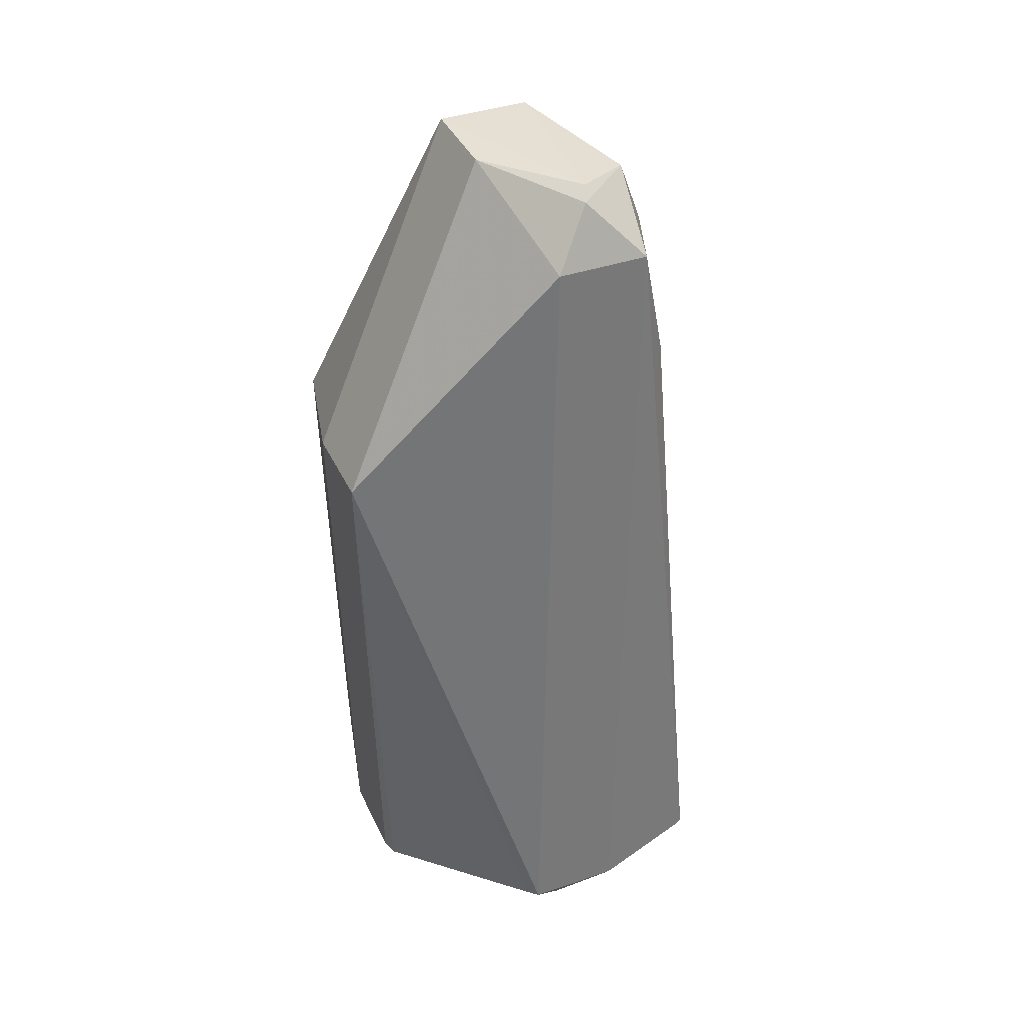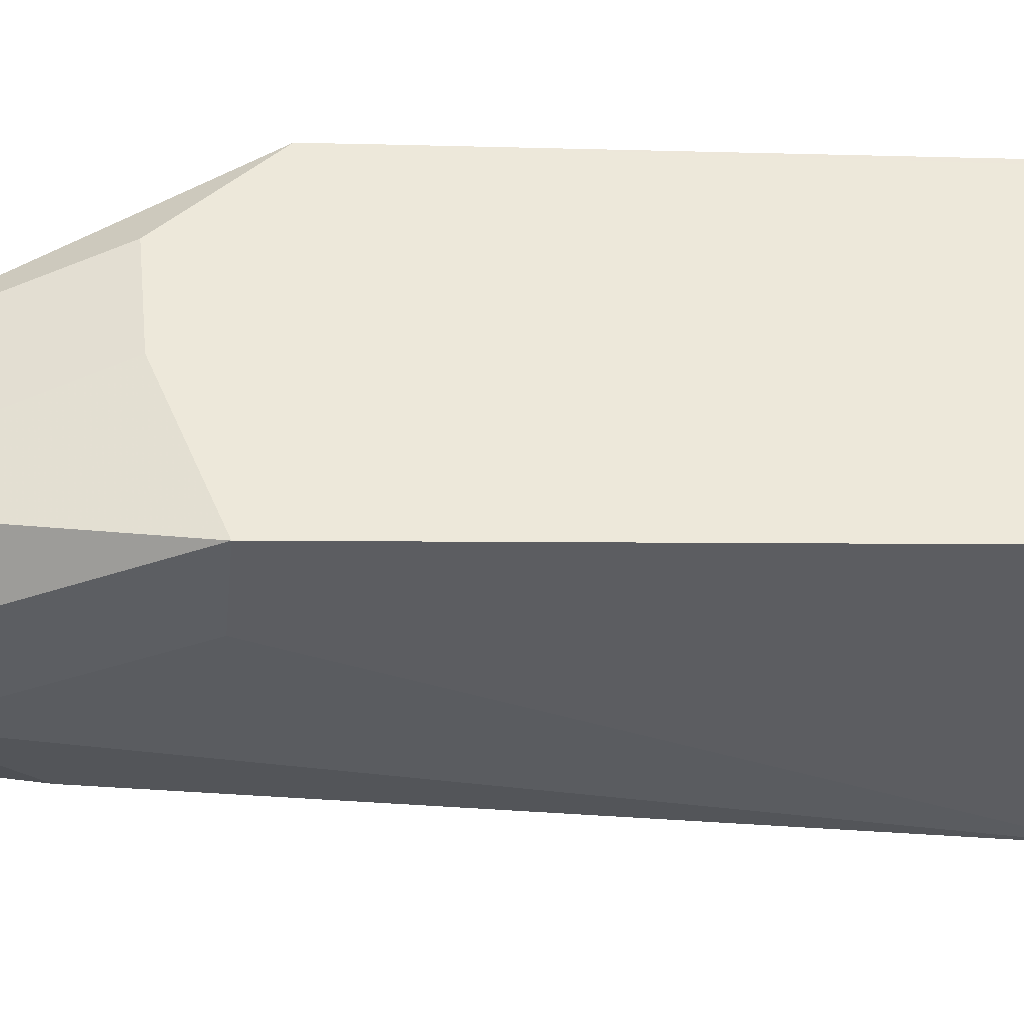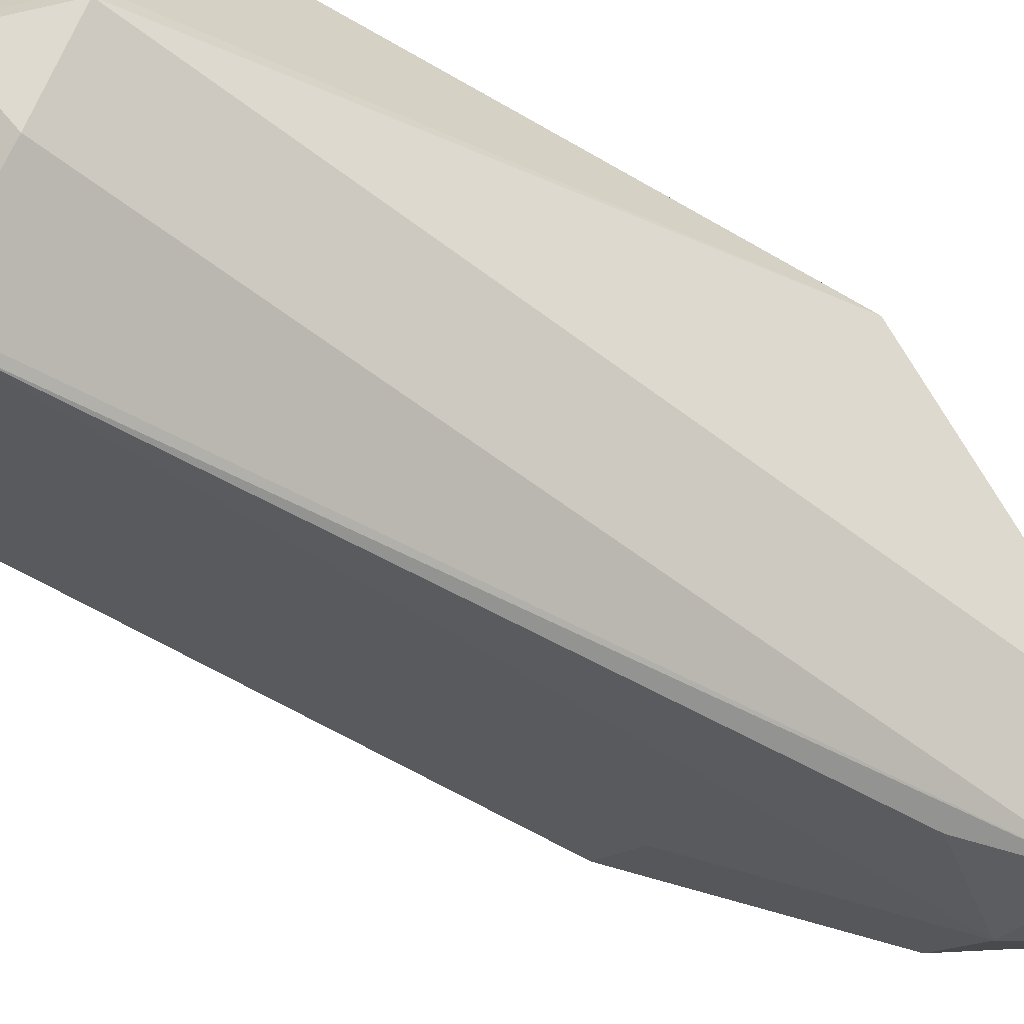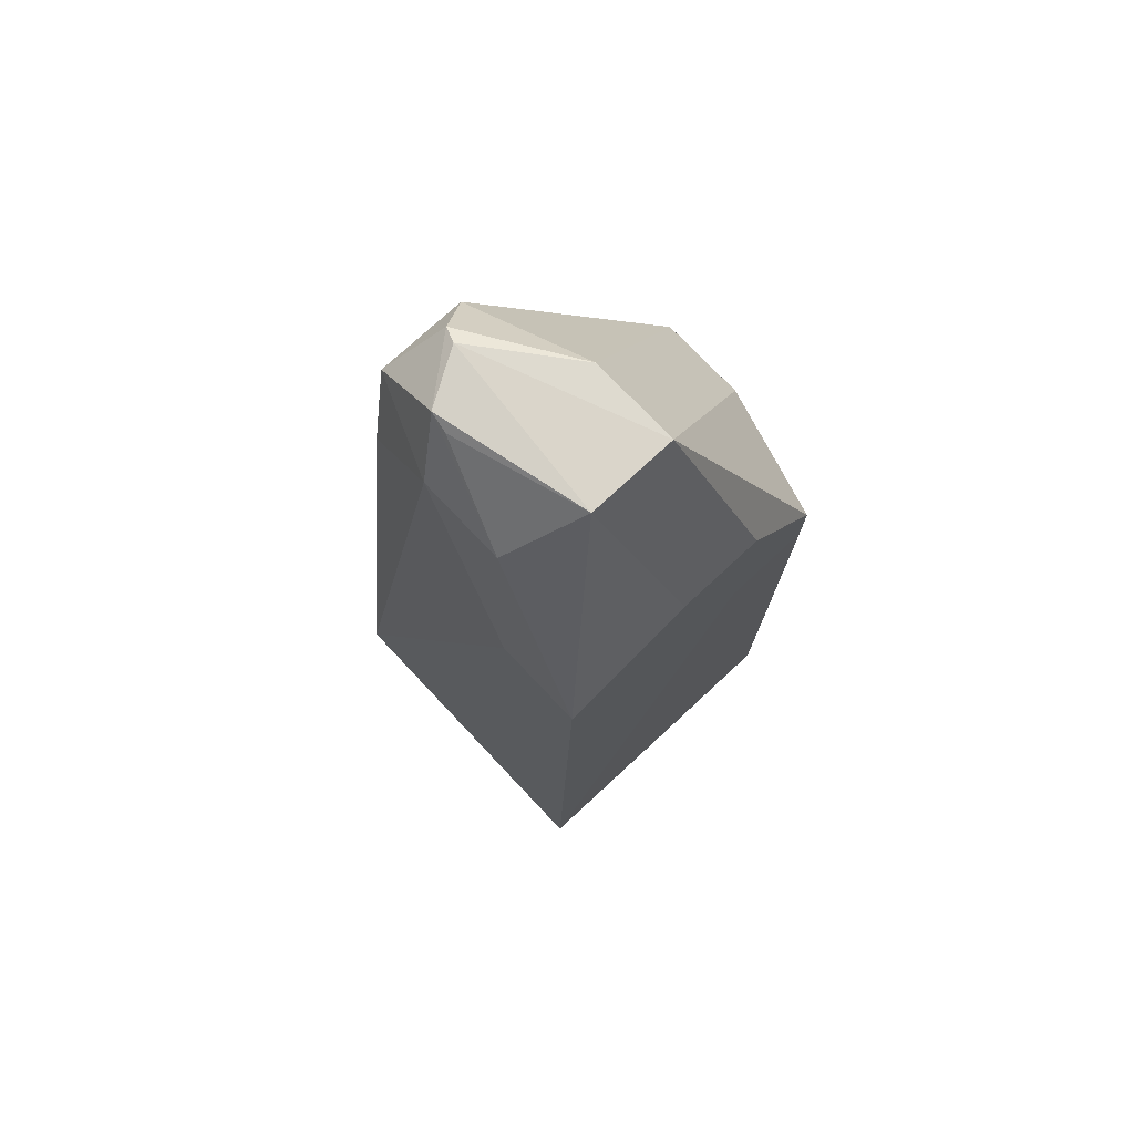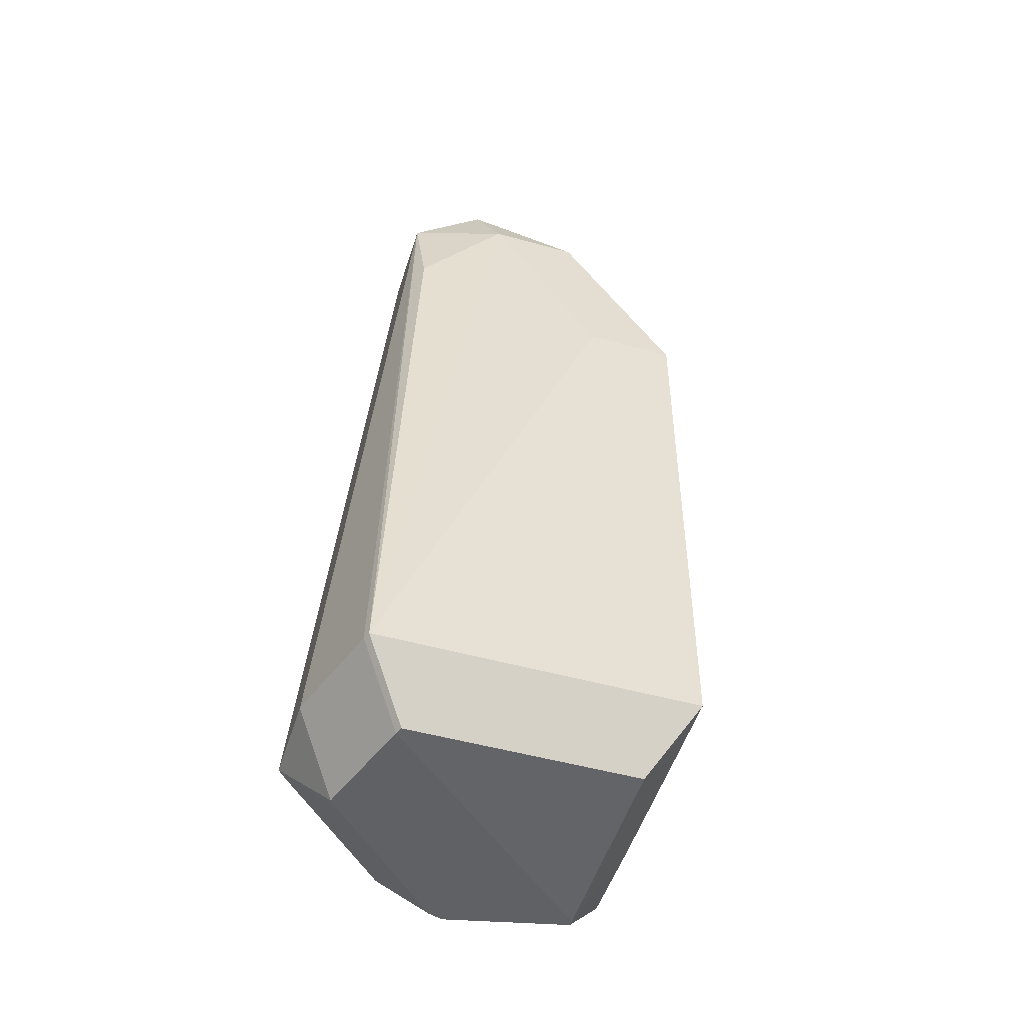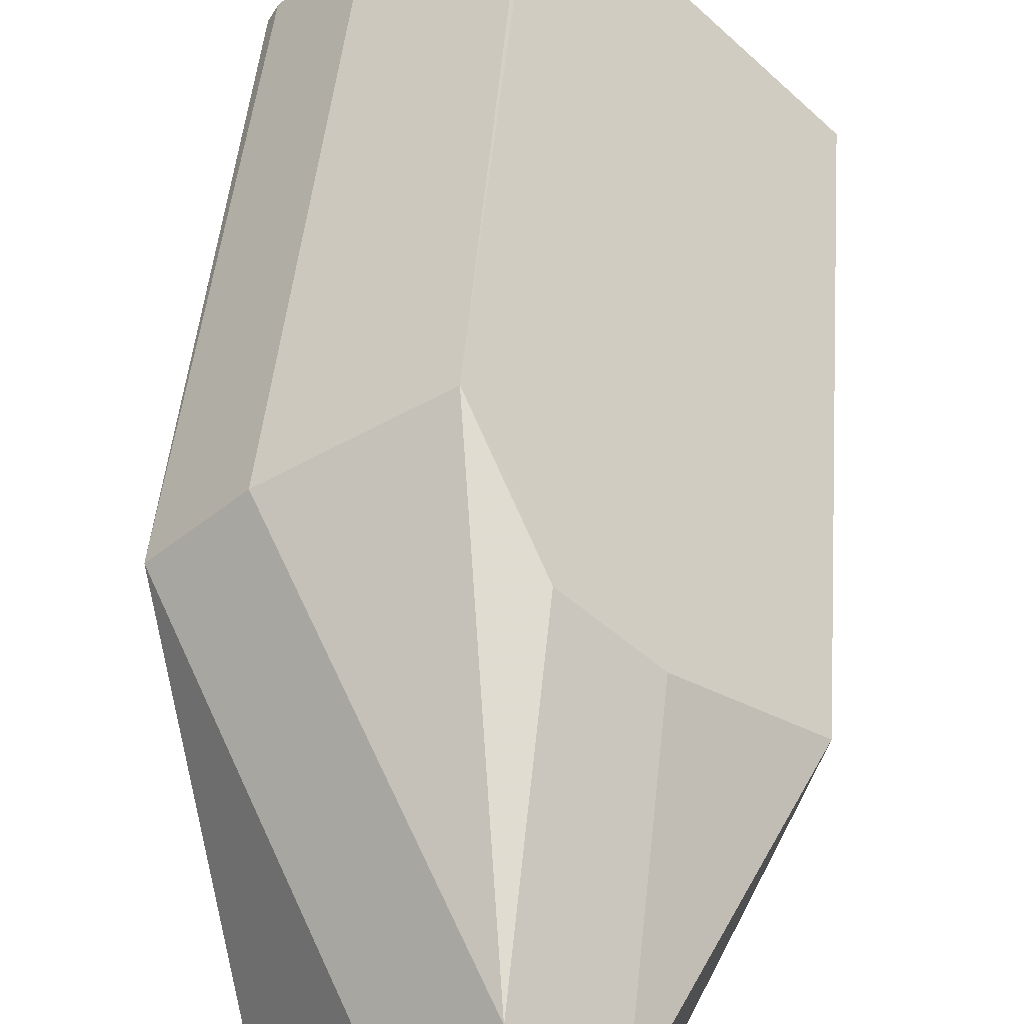
<metadata>
{"format":"obj","ext":"obj","renderer":"f3d","projection":"perspective","resolution":1024,"background":"white","views":[{"elev":39.2,"azim":-68.2,"up":"+Z"},{"elev":7.0,"azim":82.1,"up":"+Y"},{"elev":-62.5,"azim":-122.1,"up":"+Y"},{"elev":73.5,"azim":91.9,"up":"+Z"},{"elev":-49.6,"azim":27.8,"up":"+Z"},{"elev":44.8,"azim":3.8,"up":"+Y"}]}
</metadata>
<code>
v -0.002602 -0.01879 0.04257
v -0.02124 -0.01072 -0.03303
v -0.01411 -0.01072 -0.04016
v -0.00301 -0.02499 -0.03301
v -0.00301 -0.01787 -0.04014
v -0.02191 0.0106 0.02689
v -0.01478 0.01772 0.02689
v -0.01208 -0.01029 0.05503
v -0.004957 -0.01742 0.05503
v -0.004957 -0.01029 0.06216
v -0.02118 -0.01224 -0.033
v -0.01405 -0.01937 -0.033
v -0.01405 -0.01224 -0.04013
v 0.01259 -0.005867 0.05334
v 0.005462 -0.01299 0.05334
v -0.02192 0.01059 0.02743
v -0.01479 0.01772 0.02743
v -0.02034 0.0099 -0.03341
v -0.01321 0.01703 -0.03341
v -0.01321 0.0099 -0.04054
v 0.01573 0.0002353 -0.04008
v 0.003191 -0.0107 0.06066
v 0.008282 0.01581 0.02939
v 0.001154 0.02293 0.02939
v -0.006913 -0.01109 0.06122
v 0.02266 0.001394 0.03139
v 0.01553 -0.005734 0.03139
v -0.02118 0.00837 -0.03338
v -0.01405 0.00837 -0.04051
v -0.001165 0.02421 -0.03363
v -0.001165 0.01708 -0.04075
v 0.001477 -0.012 0.0615
v 0.00495 -0.0182 -0.03298
v -0.002178 -0.02533 -0.03298
v -0.002178 -0.0182 -0.04011
v -0.001614 0.02563 0.02553
v 0.02311 -1.239e-05 -0.03294
v 0.01598 0.007116 -0.03294
v 0.01598 -1.239e-05 -0.04007
v 0.006415 0.01667 -0.03362
v -0.0007126 0.02379 -0.03362
v -0.0007126 0.01667 -0.04075
v 0.005575 0.01837 0.01927
v -0.001553 0.0255 0.01927
v 0.01189 0.01229 0.03624
v 0.004758 0.01942 0.03624
v -0.0036 0.002652 0.06173
v 0.01066 0.002652 0.06173
v 0.003528 0.00978 0.06173
f 1 9 34
f 16 11 8
f 32 48 10
f 36 7 17
f 10 48 49
f 49 36 17
f 46 36 49
f 25 8 9
f 25 32 10
f 9 32 25
f 34 9 4
f 16 6 28
f 9 1 15
f 15 32 9
f 15 1 34
f 37 43 45
f 41 40 42
f 24 36 46
f 8 25 47
f 16 8 47
f 10 49 47
f 47 25 10
f 42 5 31
f 31 5 20
f 35 5 42
f 35 33 34
f 29 20 3
f 20 5 3
f 18 28 6
f 19 20 18
f 32 15 14
f 23 45 43
f 42 39 21
f 39 35 21
f 21 35 42
f 2 11 16
f 16 28 2
f 13 3 5
f 48 32 22
f 22 14 48
f 32 14 22
f 48 14 26
f 26 45 48
f 37 45 26
f 26 33 37
f 44 38 41
f 36 24 44
f 44 41 30
f 44 30 19
f 19 7 44
f 7 36 44
f 11 13 12
f 12 4 9
f 27 15 34
f 17 7 6
f 16 17 6
f 40 39 42
f 37 39 40
f 45 49 48
f 46 49 45
f 47 17 16
f 47 49 17
f 30 41 31
f 31 41 42
f 19 30 31
f 31 20 19
f 35 4 5
f 34 4 35
f 35 39 37
f 37 33 35
f 18 6 7
f 18 7 19
f 29 28 18
f 18 20 29
f 37 40 38
f 40 41 38
f 46 45 23
f 23 24 46
f 2 28 29
f 29 3 2
f 13 2 3
f 11 2 13
f 37 38 44
f 44 43 37
f 24 23 44
f 44 23 43
f 5 4 12
f 12 13 5
f 12 8 11
f 9 8 12
f 33 26 27
f 34 33 27
f 27 14 15
f 27 26 14

</code>
